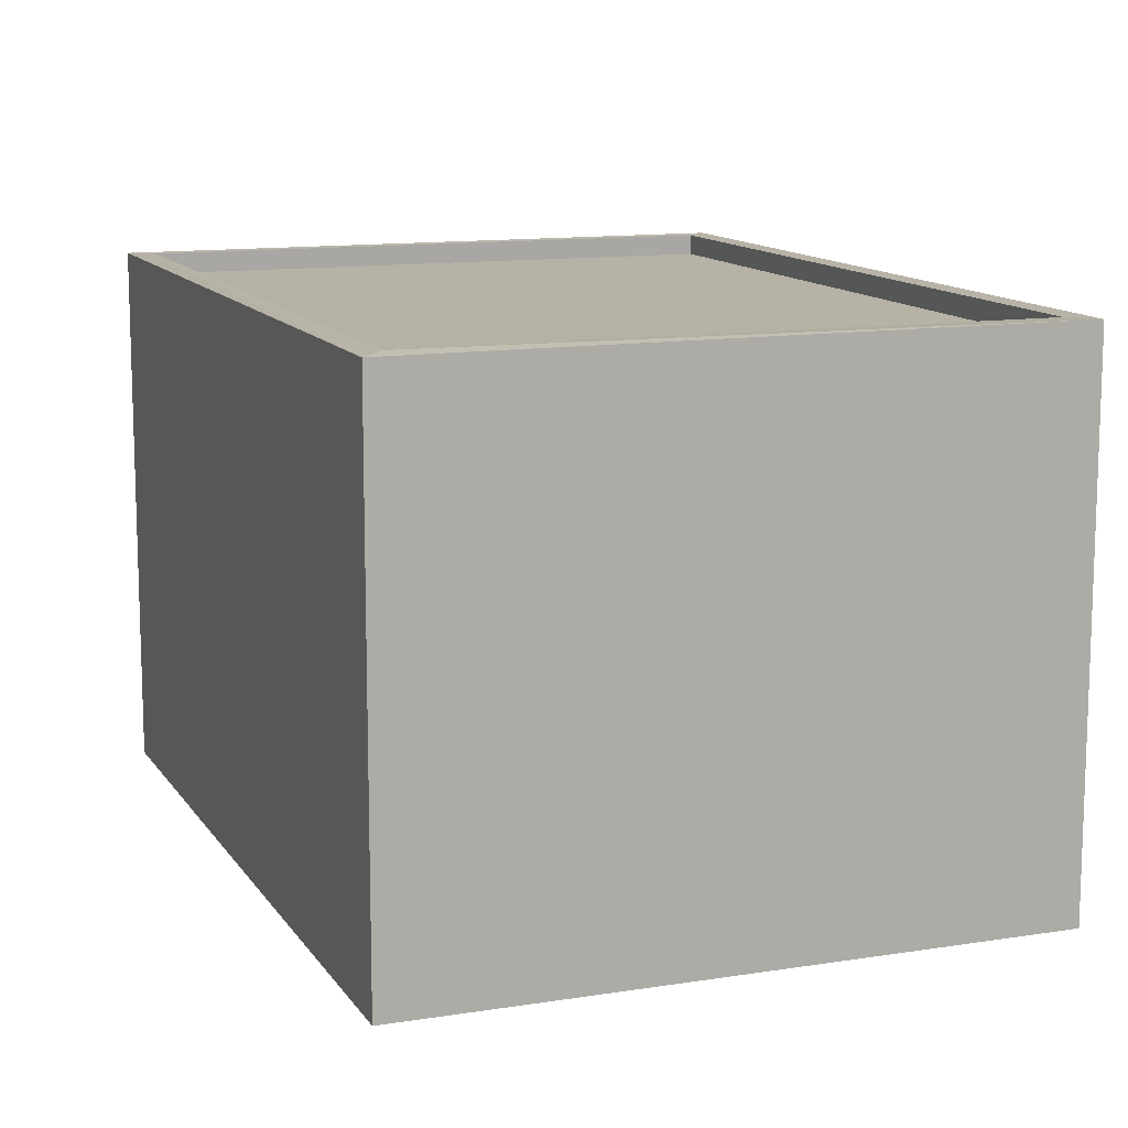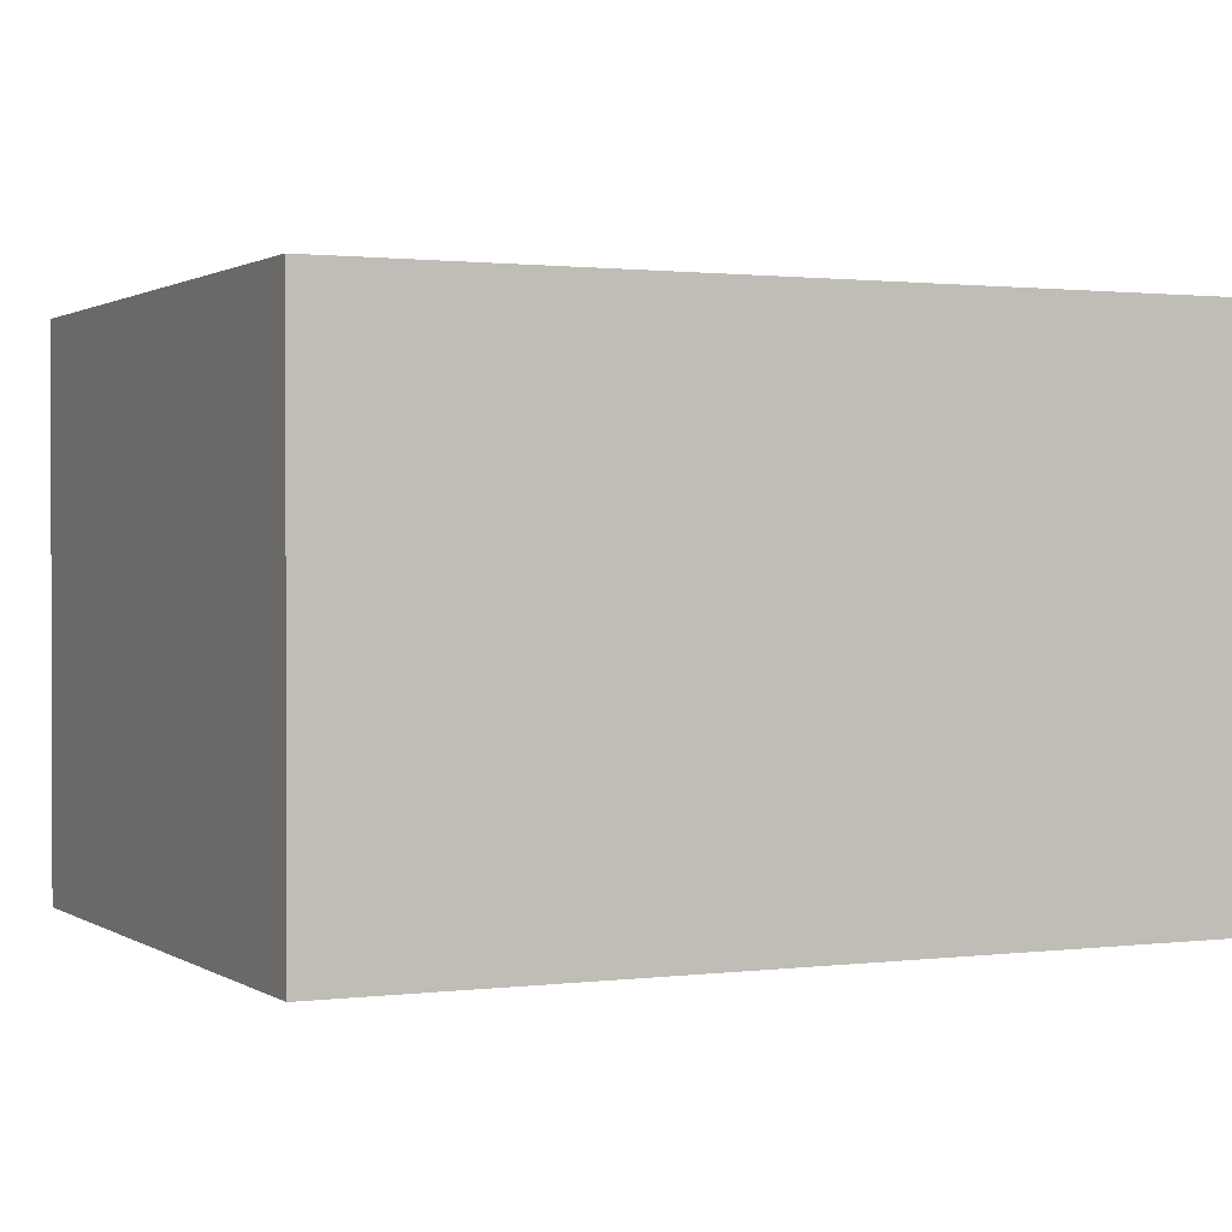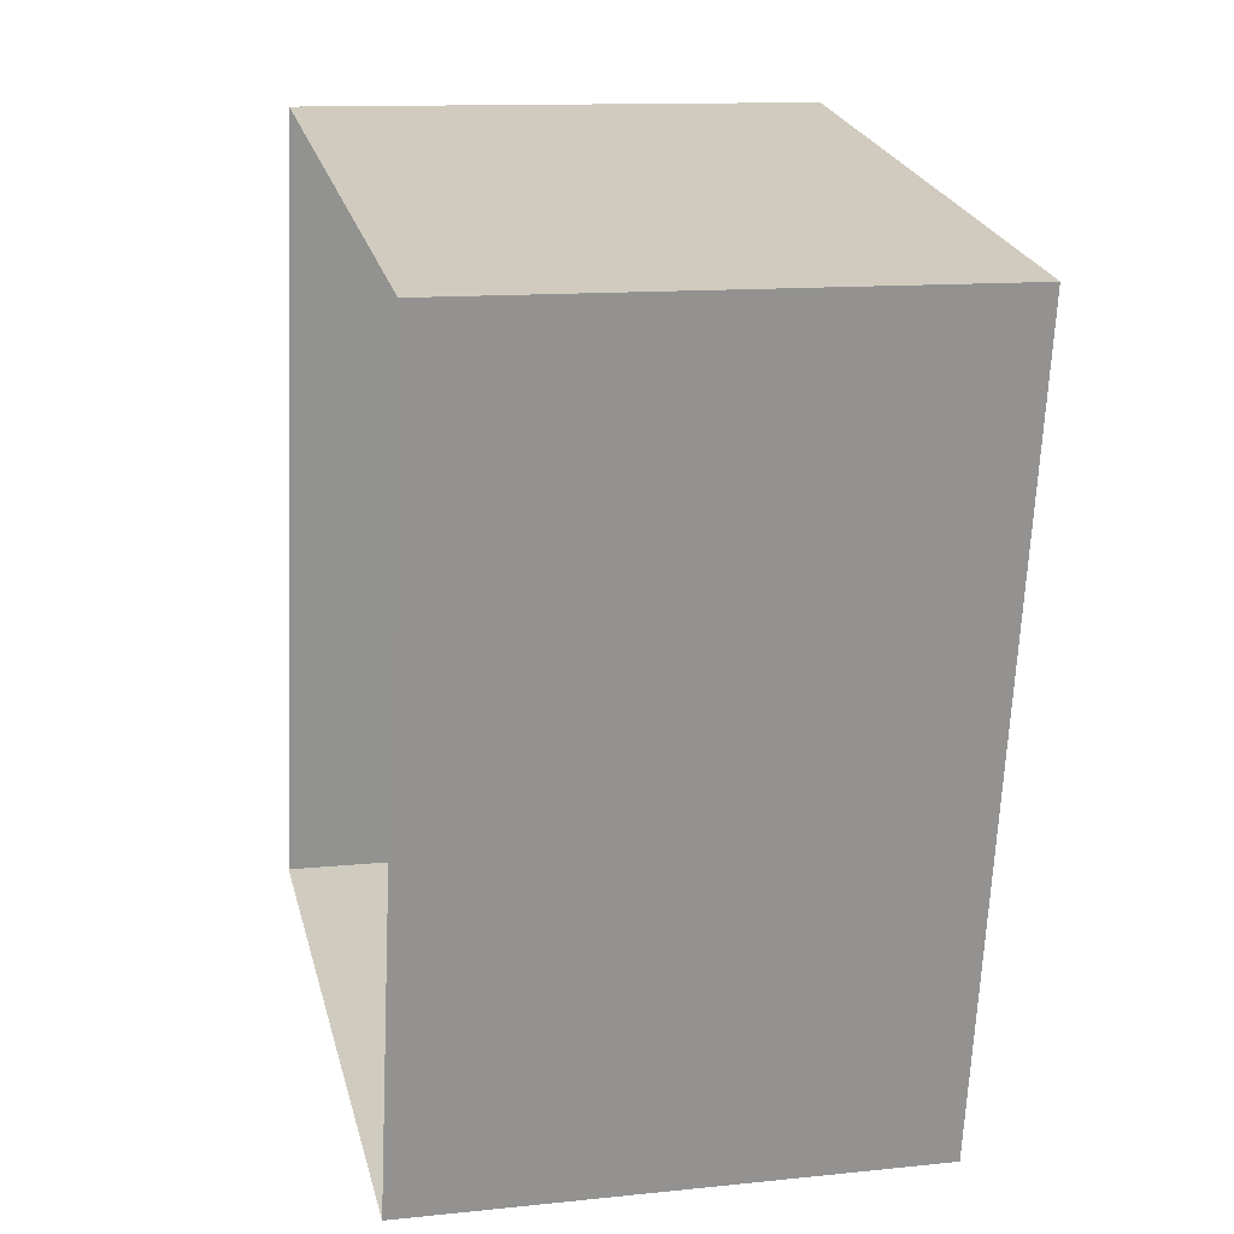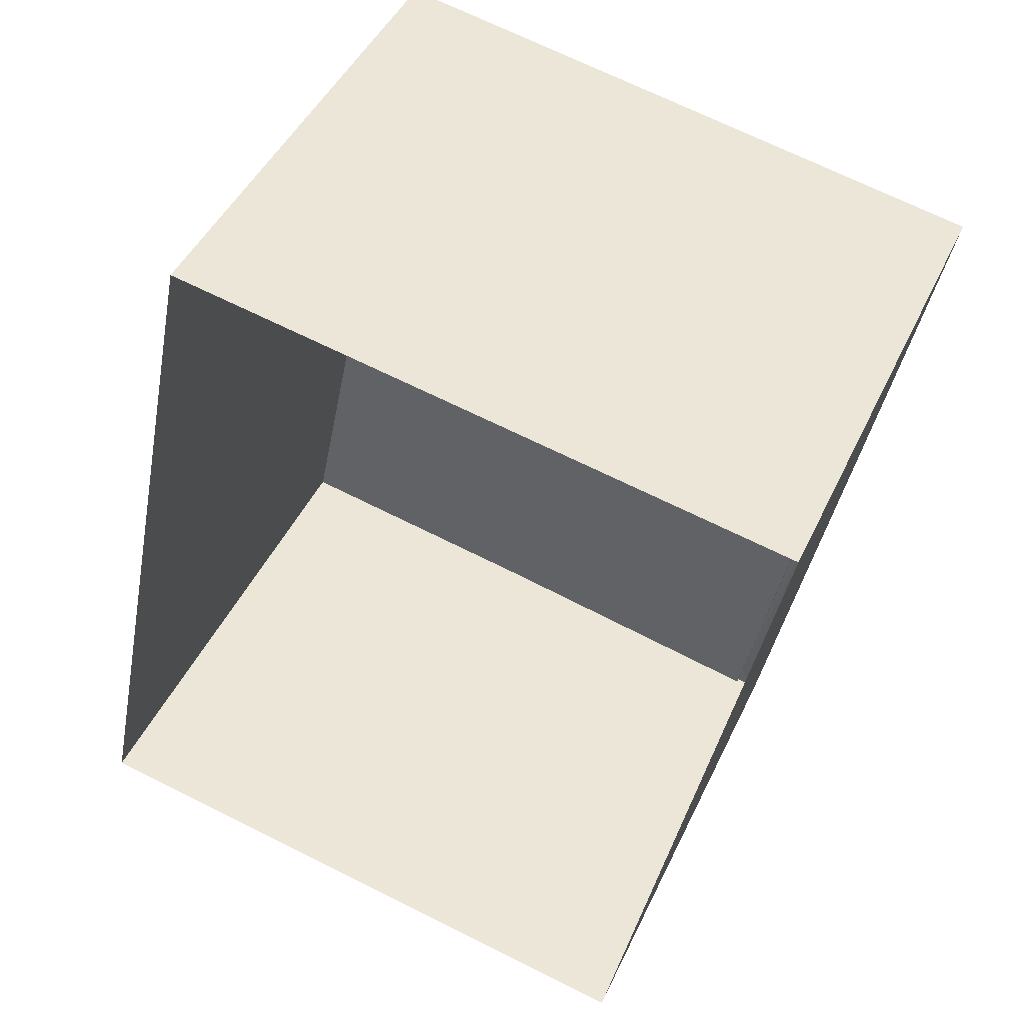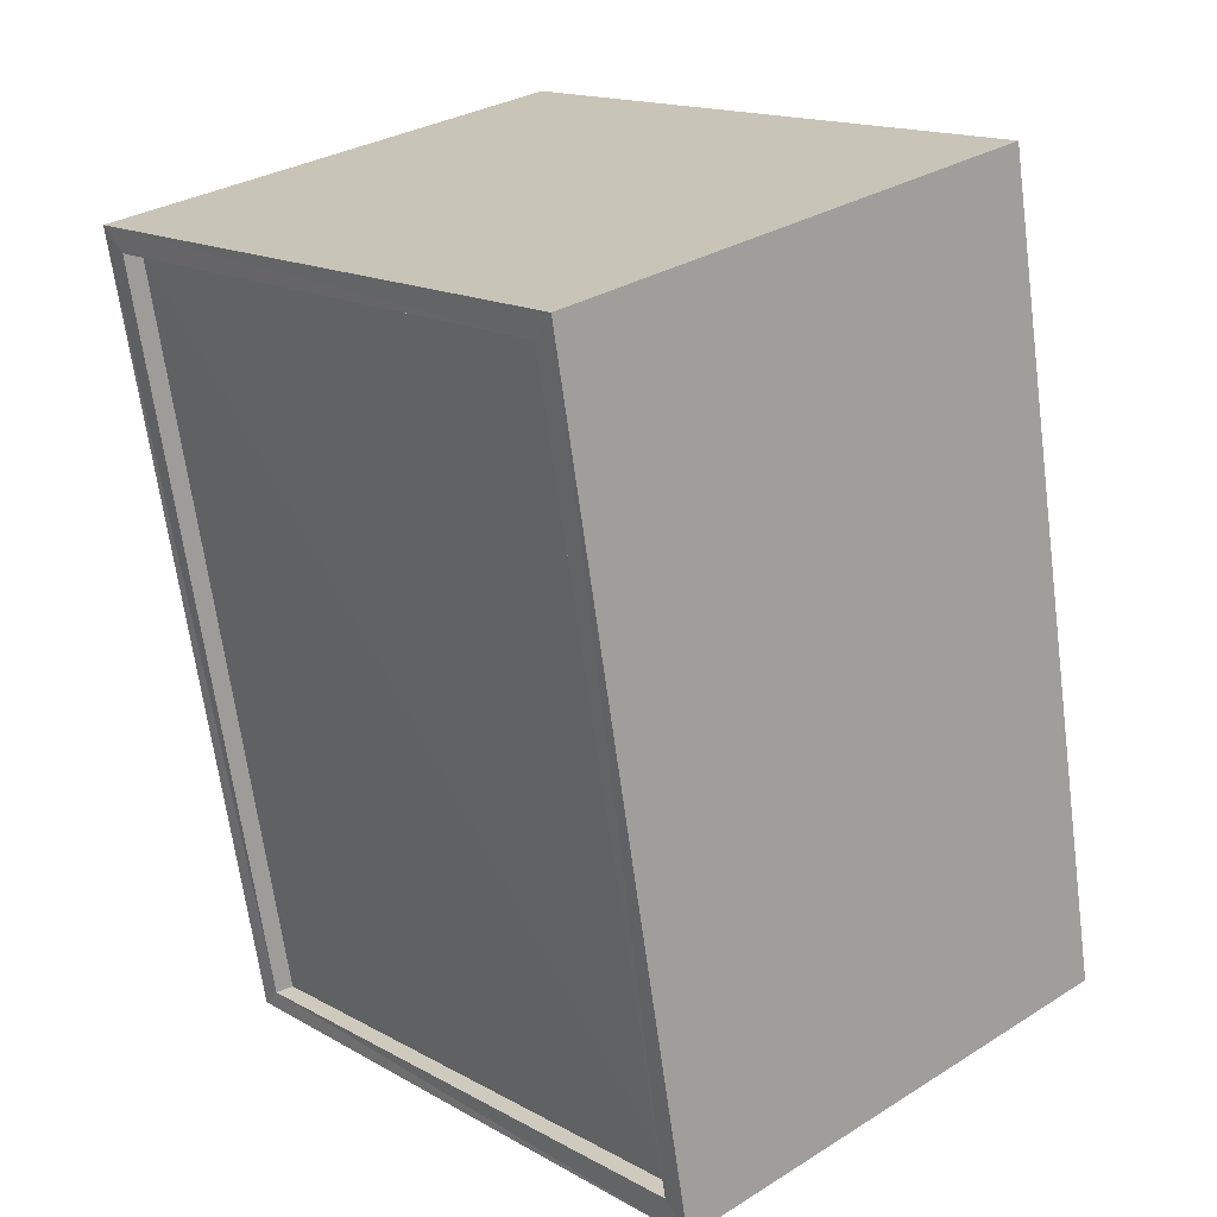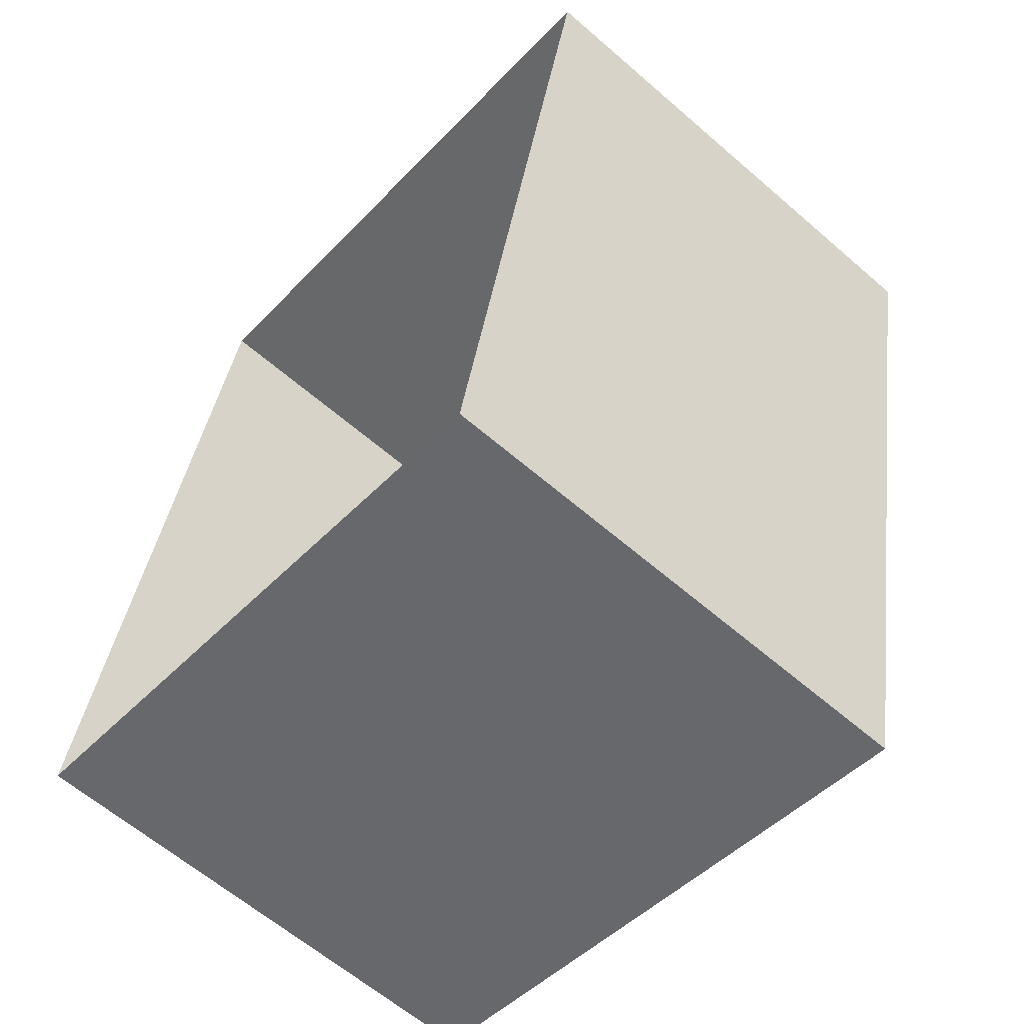
<metadata>
{"format":"obj","ext":"obj","renderer":"f3d","projection":"perspective","resolution":1024,"background":"white","views":[{"elev":12.2,"azim":170.7,"up":"+Z"},{"elev":1.1,"azim":76.0,"up":"+Z"},{"elev":12.0,"azim":-103.7,"up":"+Y"},{"elev":45.3,"azim":-156.2,"up":"+Y"},{"elev":30.9,"azim":48.0,"up":"+Y"},{"elev":-61.7,"azim":-131.5,"up":"+Y"}]}
</metadata>
<code>
v 1.243e+05 7.852e+05 19.41
v 1.243e+05 7.852e+05 19.41
v 1.243e+05 7.852e+05 19.41
v 1.243e+05 7.852e+05 19.41
v 1.243e+05 7.852e+05 25.71
v 1.243e+05 7.852e+05 25.71
v 1.243e+05 7.852e+05 25.71
v 1.243e+05 7.852e+05 25.71
v 1.243e+05 7.852e+05 25.96
v 1.243e+05 7.852e+05 25.96
v 1.243e+05 7.852e+05 25.96
v 1.243e+05 7.852e+05 25.96
v 1.243e+05 7.852e+05 25.96
v 1.243e+05 7.852e+05 25.96
v 1.243e+05 7.852e+05 25.96
v 1.243e+05 7.852e+05 25.96
f 1 2 3
f 1 4 2
f 5 6 7
f 5 8 6
f 9 10 11
f 12 13 14
f 12 15 10
f 14 13 16
f 11 10 15
f 15 12 14
f 11 13 9
f 11 16 13
f 14 5 7
f 14 16 5
f 15 7 6
f 15 14 7
f 15 6 8
f 11 15 8
f 11 8 5
f 16 11 5
f 12 1 3
f 12 10 1
f 10 4 1
f 10 9 4
f 13 2 4
f 9 13 4
f 12 3 2
f 13 12 2

</code>
